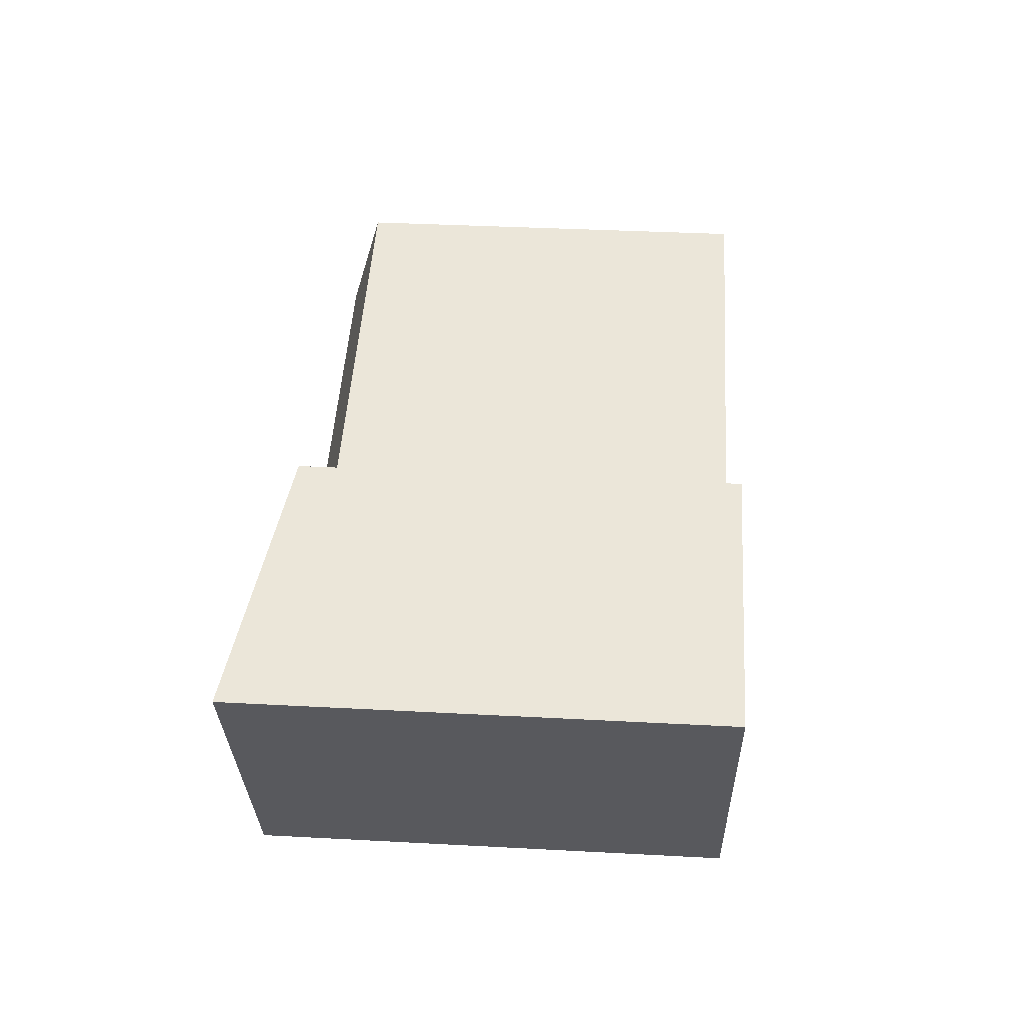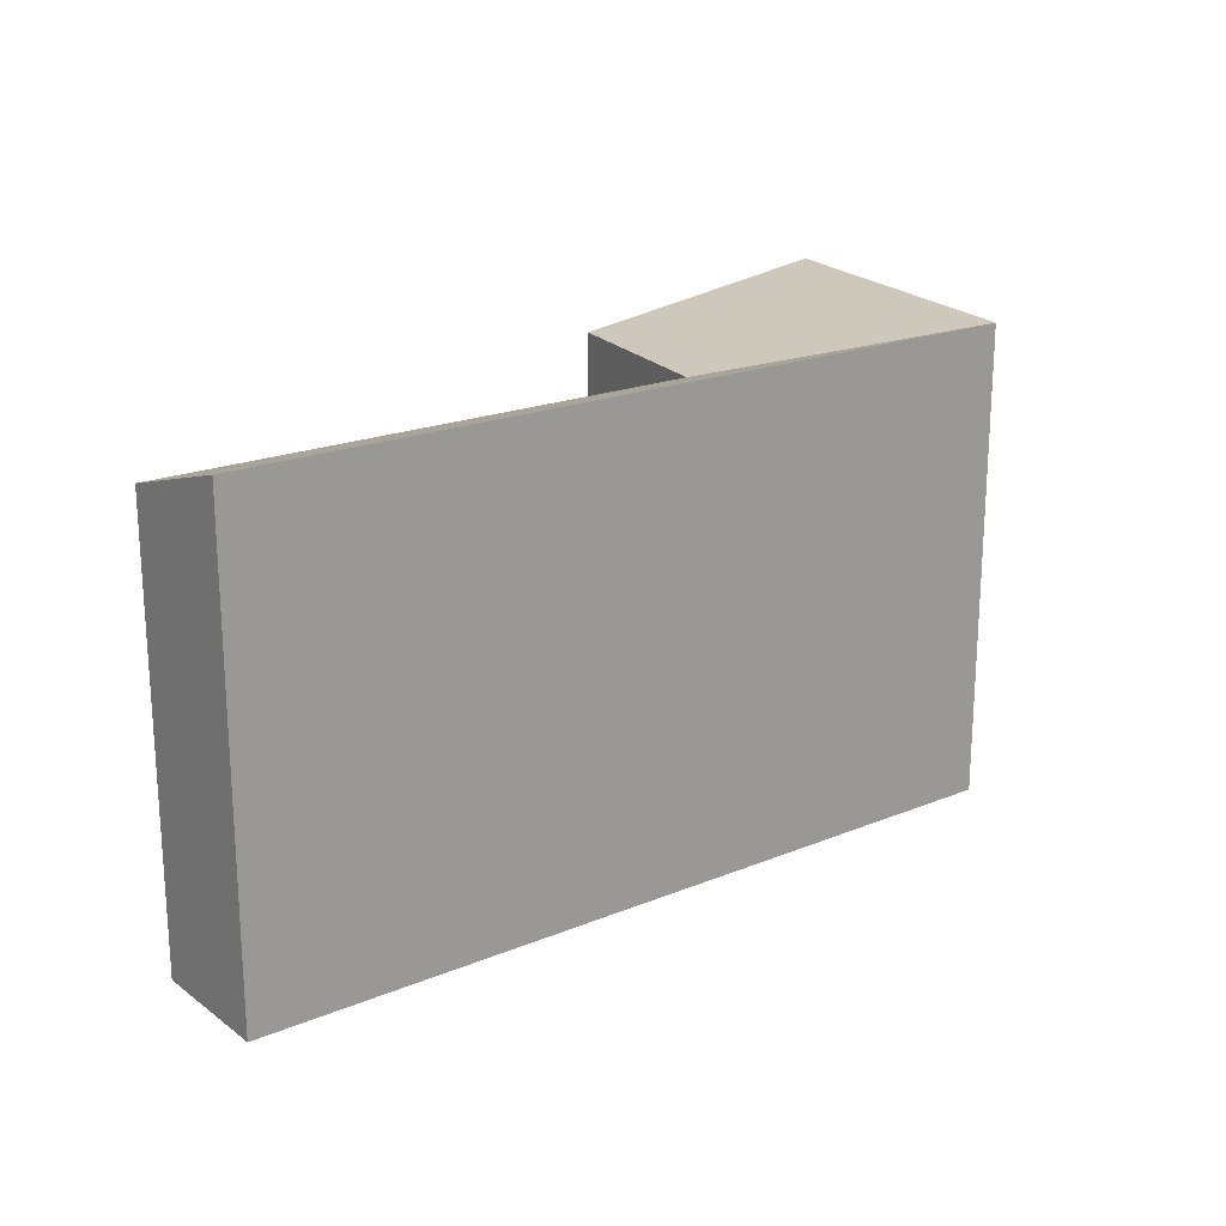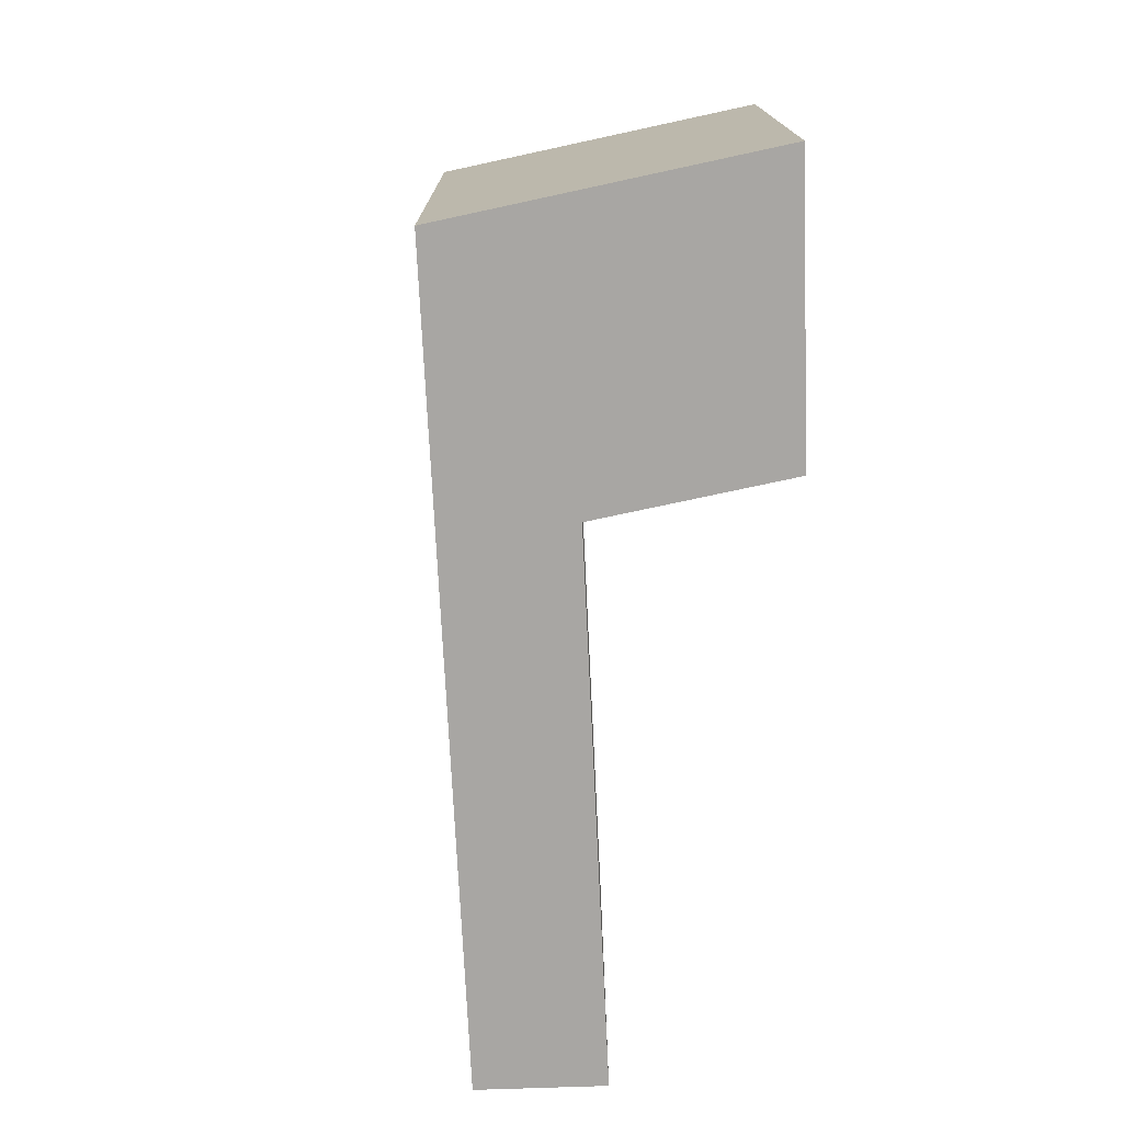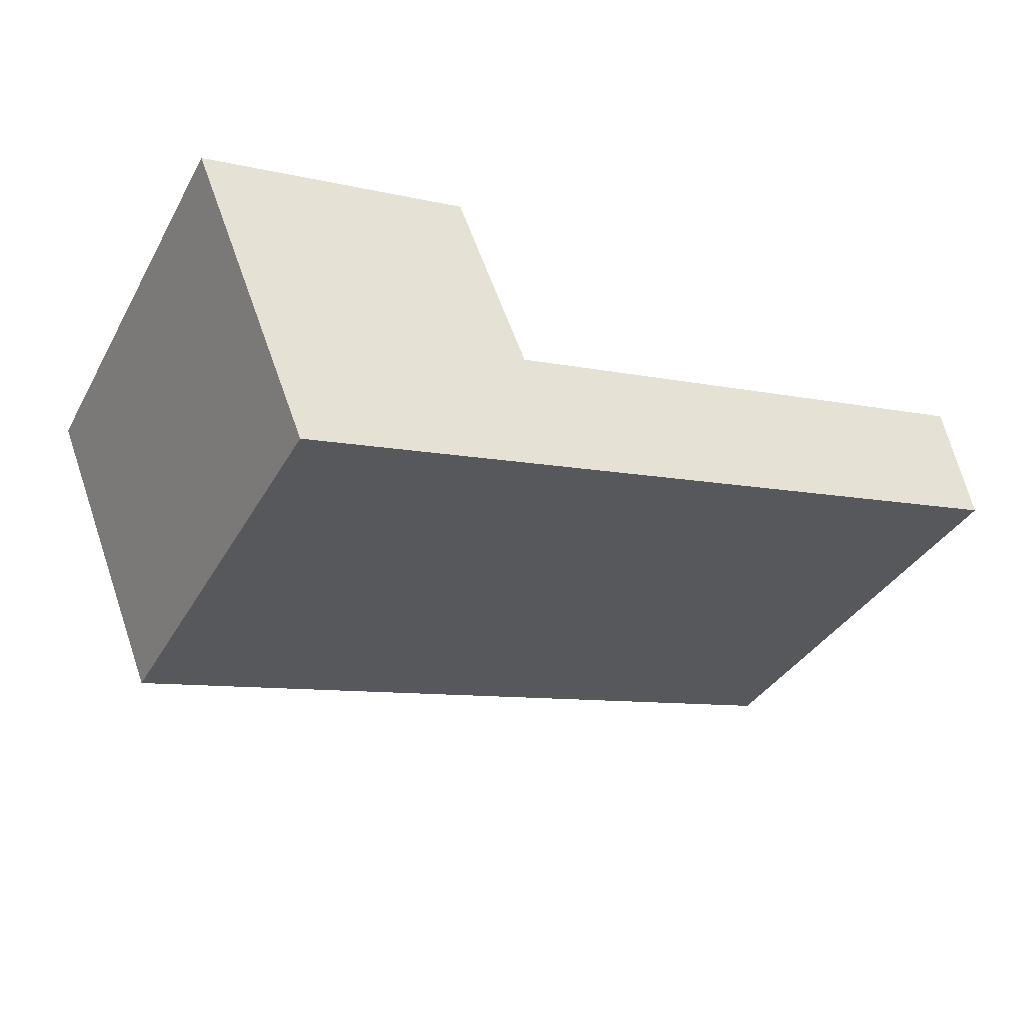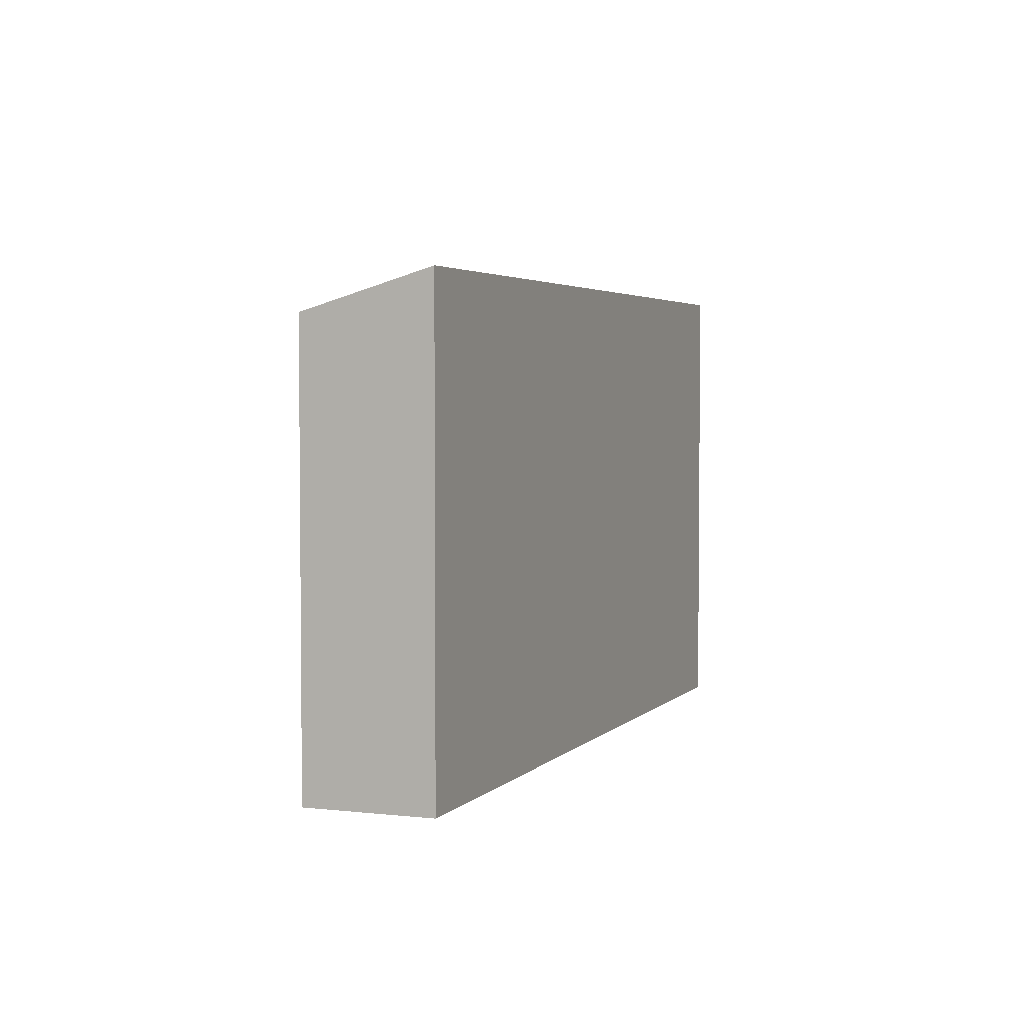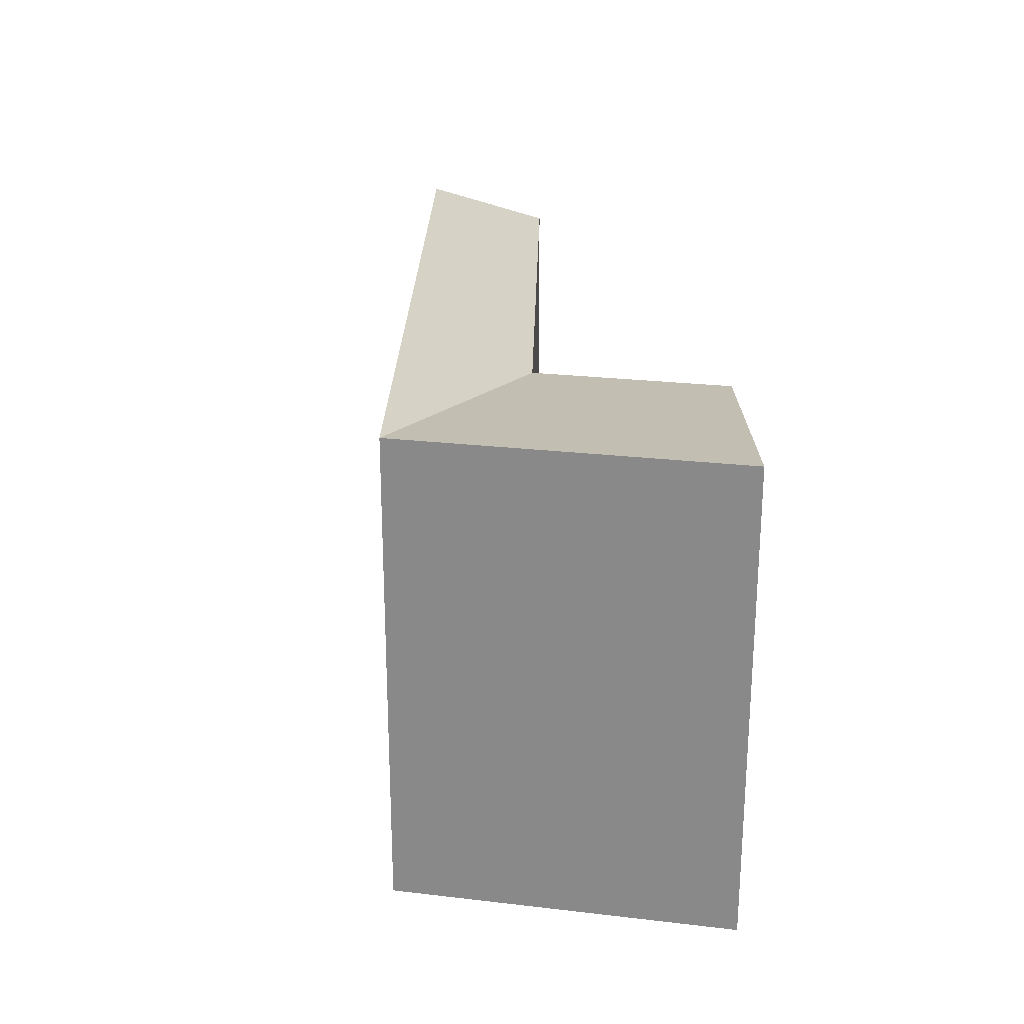
<metadata>
{"format":"obj","ext":"obj","renderer":"f3d","projection":"perspective","resolution":1024,"background":"white","views":[{"elev":37.5,"azim":-86.1,"up":"+Z"},{"elev":20.2,"azim":130.3,"up":"+Y"},{"elev":-74.3,"azim":-100.0,"up":"+Y"},{"elev":-36.5,"azim":-26.4,"up":"+Z"},{"elev":3.5,"azim":98.8,"up":"+Y"},{"elev":24.7,"azim":-101.3,"up":"+Y"}]}
</metadata>
<code>
v  41.26 20.27 -0.1317
v  18.72 22.01 -11.36
v  16.44 20.27 -5.767
v  42.5 22.01 -5.963
v  3.545 22.01 -8.694
v  5.825 22.01 -14.29
v  12.96 20.27 2.759
v  0.0004696 22.01 -0.0006978
v  42.5 3.651e-16 -5.962
v  16.44 3.531e-16 -5.766
v  18.72 6.956e-16 -11.36
v  41.26 8.024e-18 -0.131
v  5.824 8.748e-16 -14.29
v  3.544 5.323e-16 -8.694
v  12.96 -1.69e-16 2.76
v  0 0 0
g defaultobject
f 1 2 3
f 2 1 4
f 5 3 6
f 6 3 2
f 7 5 8
f 5 7 3
f 9 10 11
f 10 9 12
f 13 10 14
f 10 13 11
f 14 15 16
f 15 14 10
f 9 1 12
f 1 9 4
f 12 3 10
f 3 12 1
f 5 13 14
f 13 5 6
f 6 11 13
f 11 6 2
f 8 14 16
f 14 8 5
f 10 7 15
f 7 10 3
f 15 8 16
f 8 15 7
f 2 9 11
f 9 2 4

</code>
